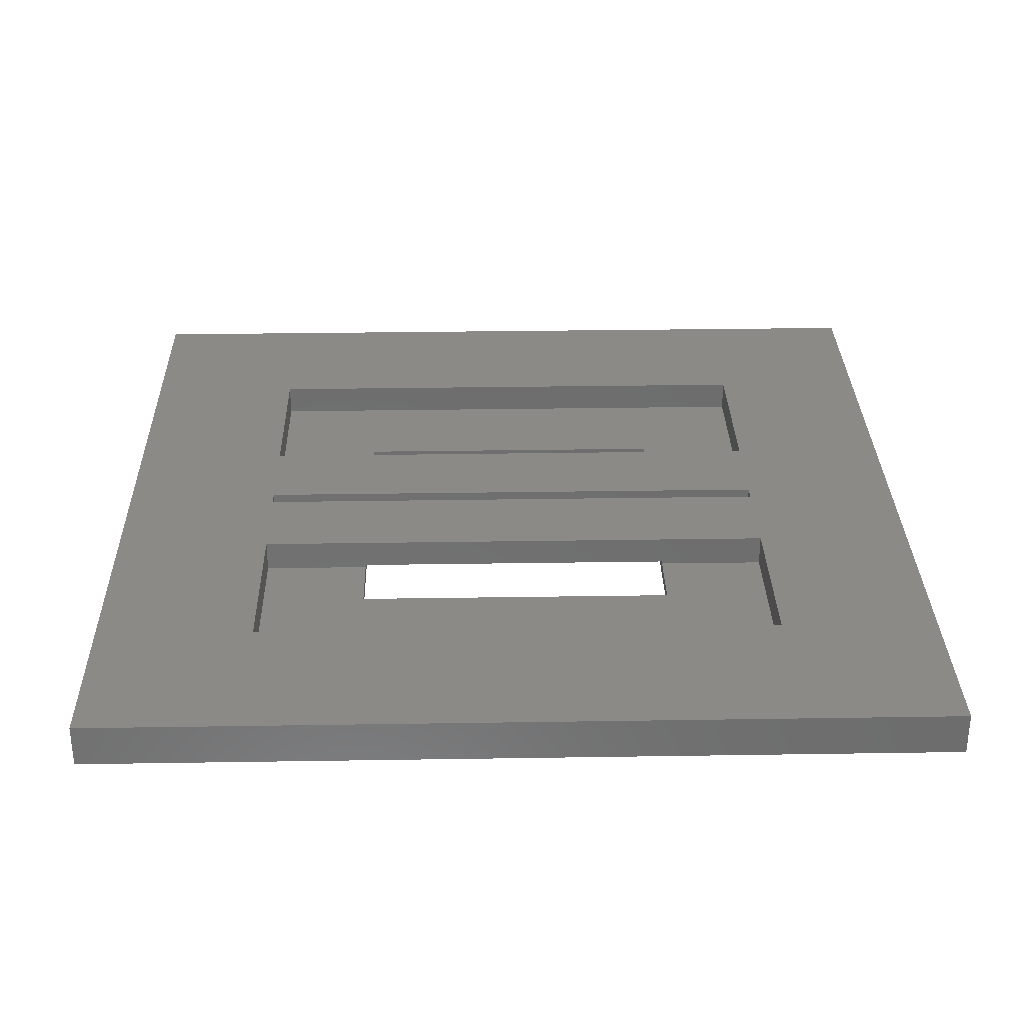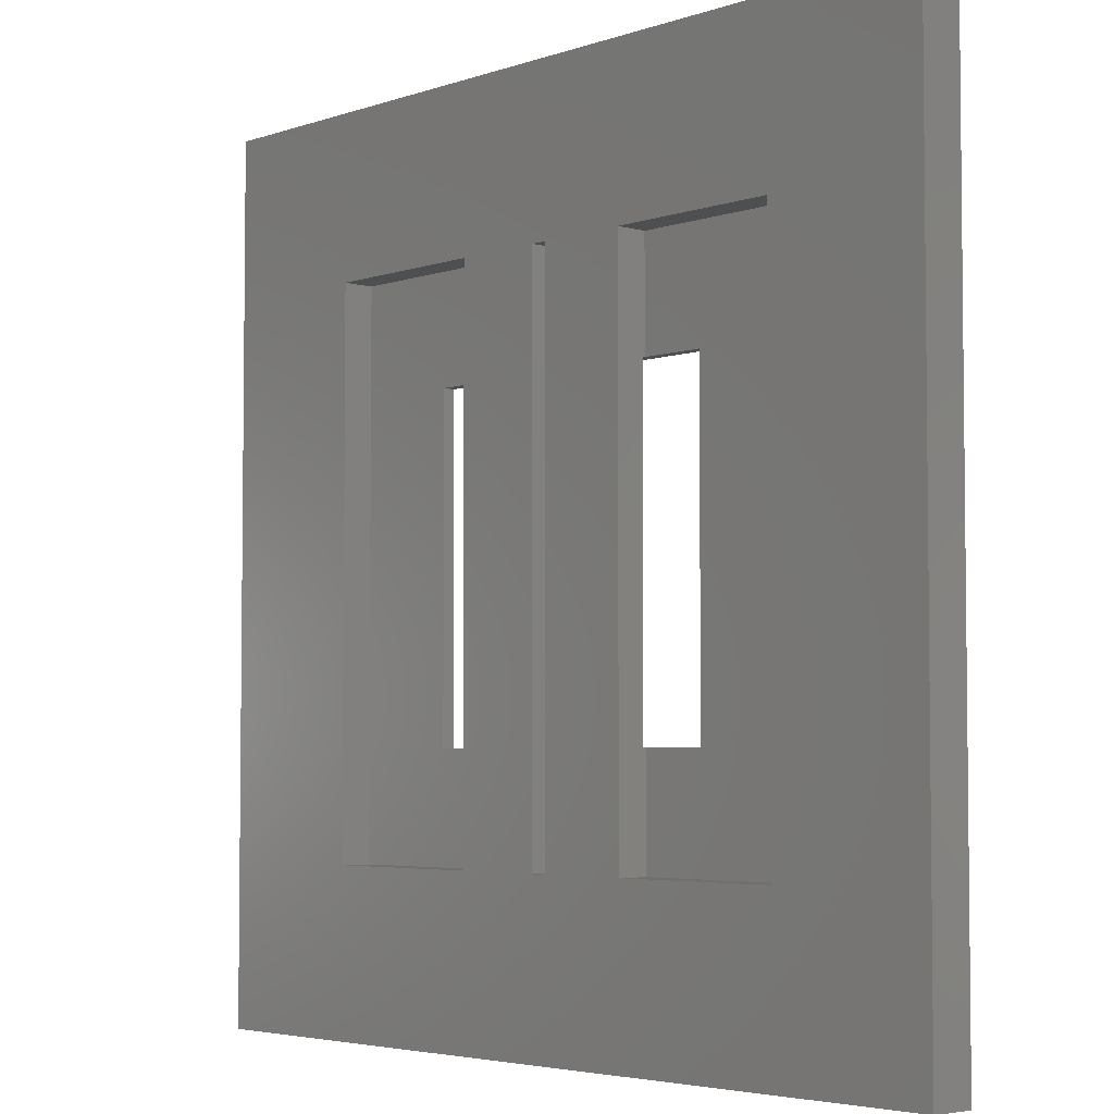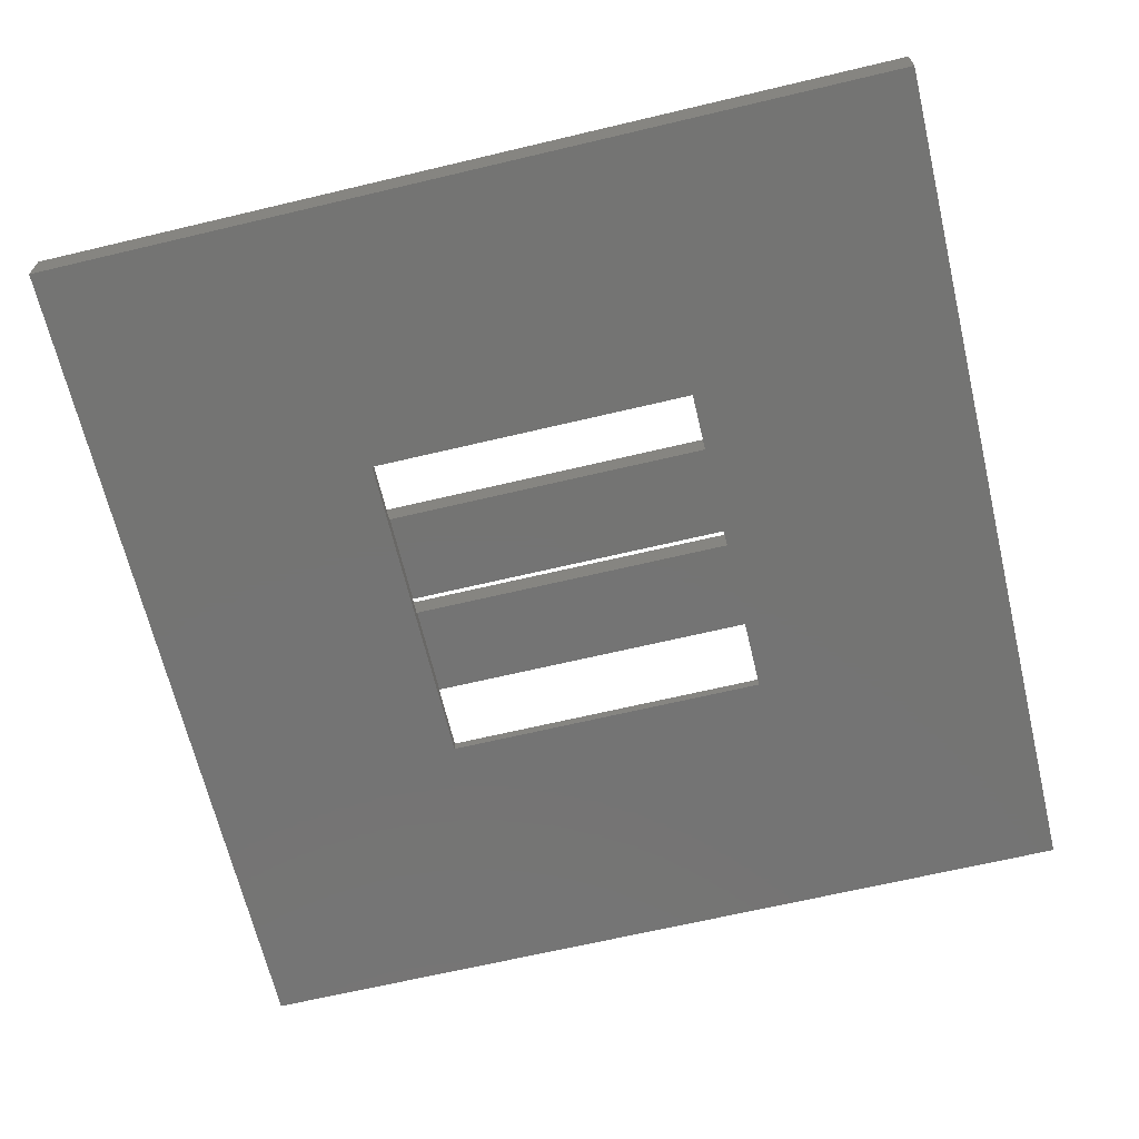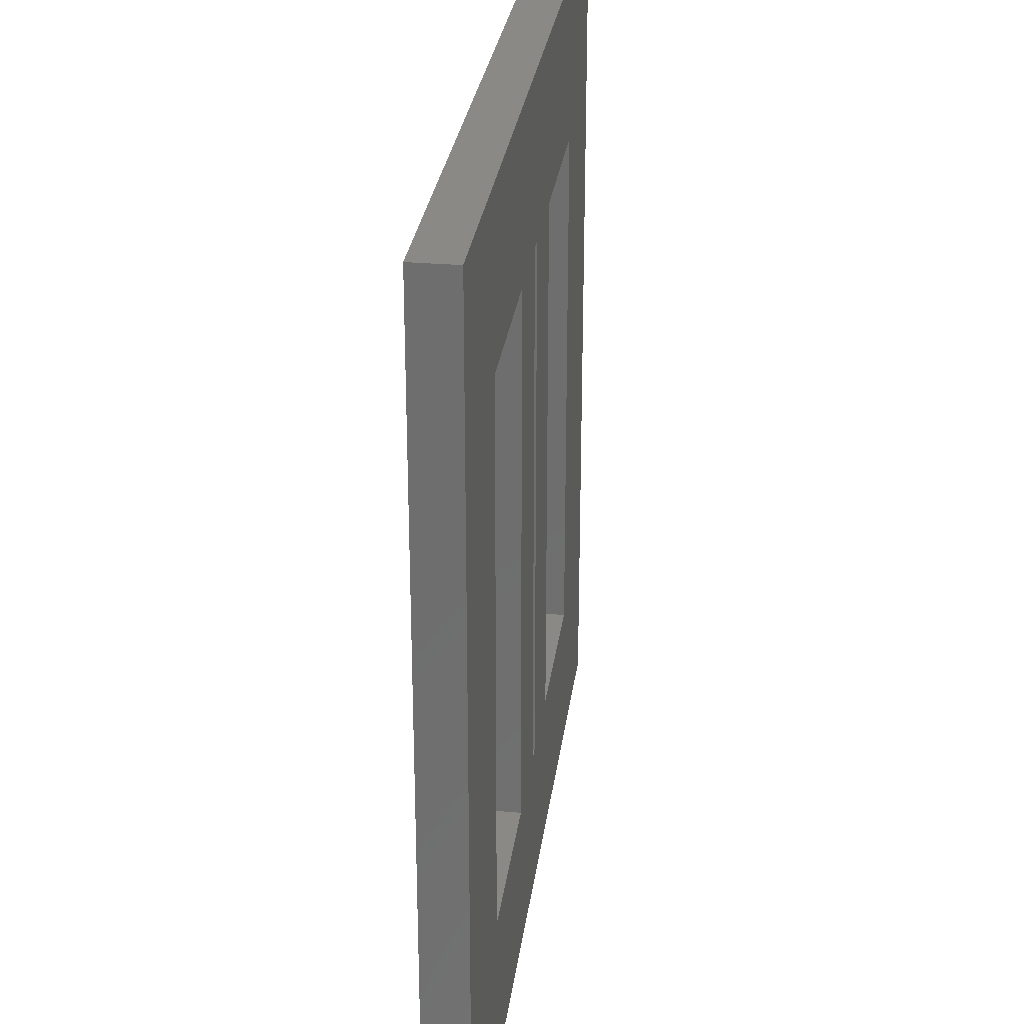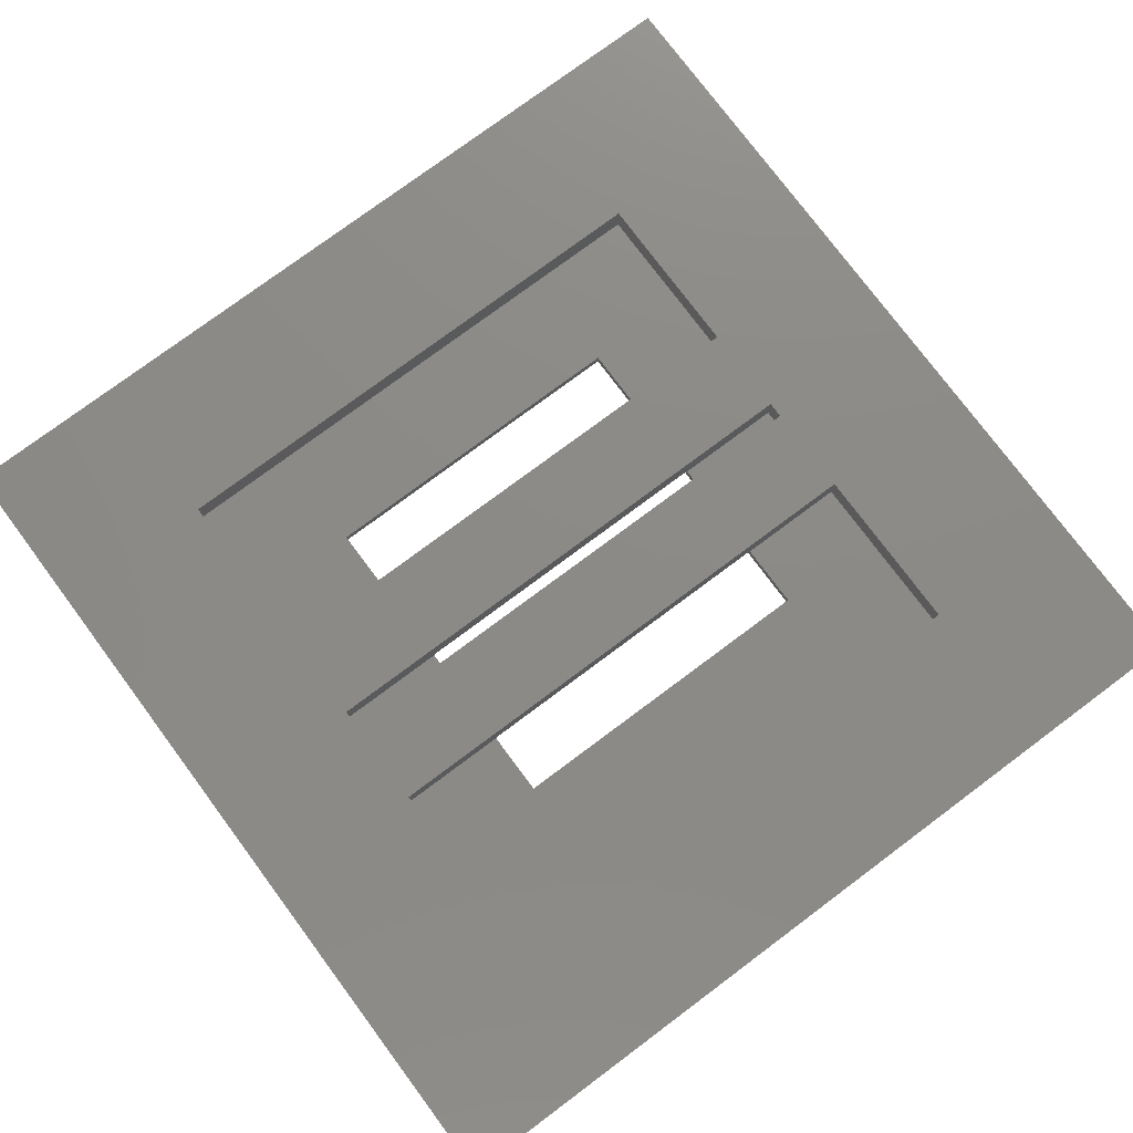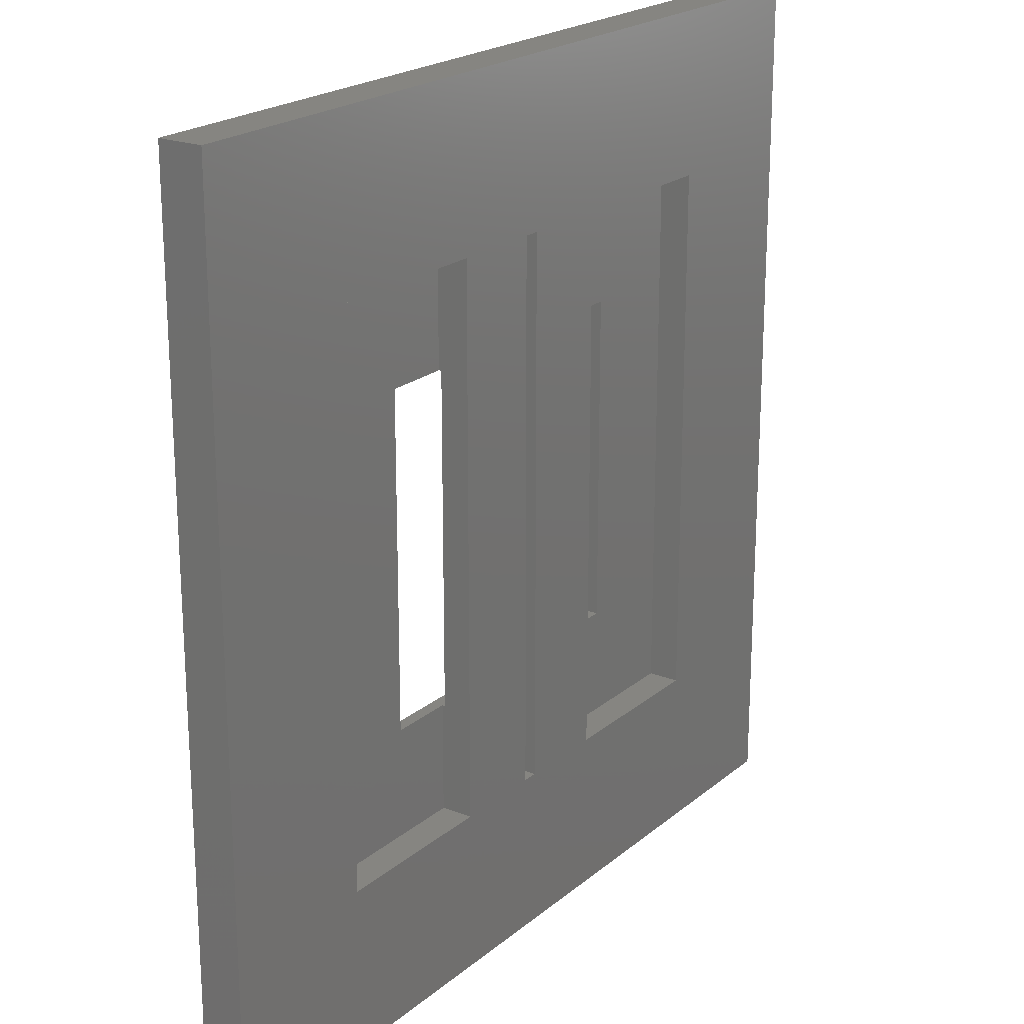
<metadata>
{"format":"stl","ext":"stl","renderer":"f3d","projection":"perspective","resolution":1024,"background":"white","views":[{"elev":30.6,"azim":-91.3,"up":"+Z"},{"elev":-4.2,"azim":47.8,"up":"+Y"},{"elev":-66.2,"azim":-76.6,"up":"+Z"},{"elev":28.5,"azim":-82.6,"up":"+Y"},{"elev":77.1,"azim":53.3,"up":"+Z"},{"elev":21.1,"azim":-55.1,"up":"+Y"}]}
</metadata>
<code>
# stl→obj: 56 verts, 120 faces
v 80.5 0 4
v 80.5 80.5 0
v 80.5 80.5 4
v 80.5 0 0
v 65.5 65.5 4
v 49.5 65.5 4
v 41 65.5 4
v 49.5 15 4
v 39.5 65.5 4
v 31 65.5 4
v 39.5 15 4
v 0 80.5 4
v 15 65.5 4
v 15 15 4
v 65.5 15 4
v 41 15 4
v 31 15 4
v 0 0 4
v 55.5 25 0
v 25 25 0
v 0 0 0
v 25 55.5 0
v 55.5 55.5 0
v 0 80.5 0
v 31 25 1.1
v 31 15 1.1
v 31 25 1.35
v 31 55.5 1.35
v 31 65.5 1.1
v 31 55.5 1.1
v 25 55.5 1.1
v 15 65.5 1.1
v 25 25 1.1
v 15 15 1.1
v 41 25 1.1
v 41 15 1.1
v 41 25 1.35
v 41 55.5 1.35
v 41 65.5 1.1
v 41 55.5 1.1
v 39.5 65.5 1.1
v 39.5 55.5 1.1
v 39.5 25 1.1
v 39.5 15 1.1
v 39.5 55.5 1.35
v 39.5 25 1.35
v 65.5 15 1.1
v 65.5 65.5 1.1
v 55.5 55.5 1.1
v 49.5 65.5 1.1
v 49.5 55.5 1.1
v 55.5 25 1.1
v 49.5 15 1.1
v 49.5 25 1.1
v 49.5 55.5 1.35
v 49.5 25 1.35
f 1 2 3
f 2 1 4
f 3 5 1
f 3 6 5
f 6 7 8
f 3 7 6
f 3 9 7
f 9 10 11
f 12 9 3
f 9 12 10
f 13 12 14
f 10 12 13
f 15 1 5
f 8 1 15
f 16 8 7
f 16 1 8
f 11 1 16
f 17 11 10
f 18 11 17
f 18 17 14
f 11 18 1
f 18 14 12
f 4 19 2
f 4 20 19
f 20 21 22
f 21 20 4
f 23 2 19
f 22 2 23
f 22 24 2
f 24 22 21
f 21 12 24
f 12 21 18
f 2 12 3
f 12 2 24
f 21 1 18
f 1 21 4
f 25 26 27
f 28 29 30
f 29 28 10
f 27 10 28
f 17 27 26
f 27 17 10
f 29 31 30
f 31 32 33
f 32 31 29
f 33 26 25
f 33 34 26
f 34 33 32
f 14 32 13
f 32 14 34
f 32 10 13
f 10 32 29
f 26 14 17
f 14 26 34
f 35 36 37
f 38 39 40
f 39 38 7
f 37 7 38
f 16 37 36
f 37 16 7
f 41 40 39
f 40 41 42
f 43 36 35
f 36 43 44
f 9 45 41
f 9 46 45
f 11 46 9
f 44 46 11
f 46 44 43
f 41 45 42
f 41 7 9
f 7 41 39
f 36 11 16
f 11 36 44
f 47 5 48
f 5 47 15
f 48 49 47
f 50 49 48
f 49 50 51
f 52 47 49
f 53 52 54
f 52 53 47
f 6 55 50
f 6 56 55
f 8 56 6
f 53 56 8
f 56 53 54
f 50 55 51
f 50 5 6
f 5 50 48
f 47 8 15
f 8 47 53
f 19 49 23
f 49 19 52
f 27 45 46
f 45 27 28
f 37 55 56
f 55 37 38
f 33 22 31
f 22 33 20
f 22 30 31
f 30 22 42
f 42 22 40
f 23 40 22
f 40 23 51
f 51 23 49
f 30 45 28
f 45 30 42
f 40 55 38
f 55 40 51
f 19 54 52
f 54 19 35
f 35 19 43
f 20 43 19
f 43 20 25
f 25 20 33
f 54 37 56
f 37 54 35
f 43 27 46
f 27 43 25

</code>
